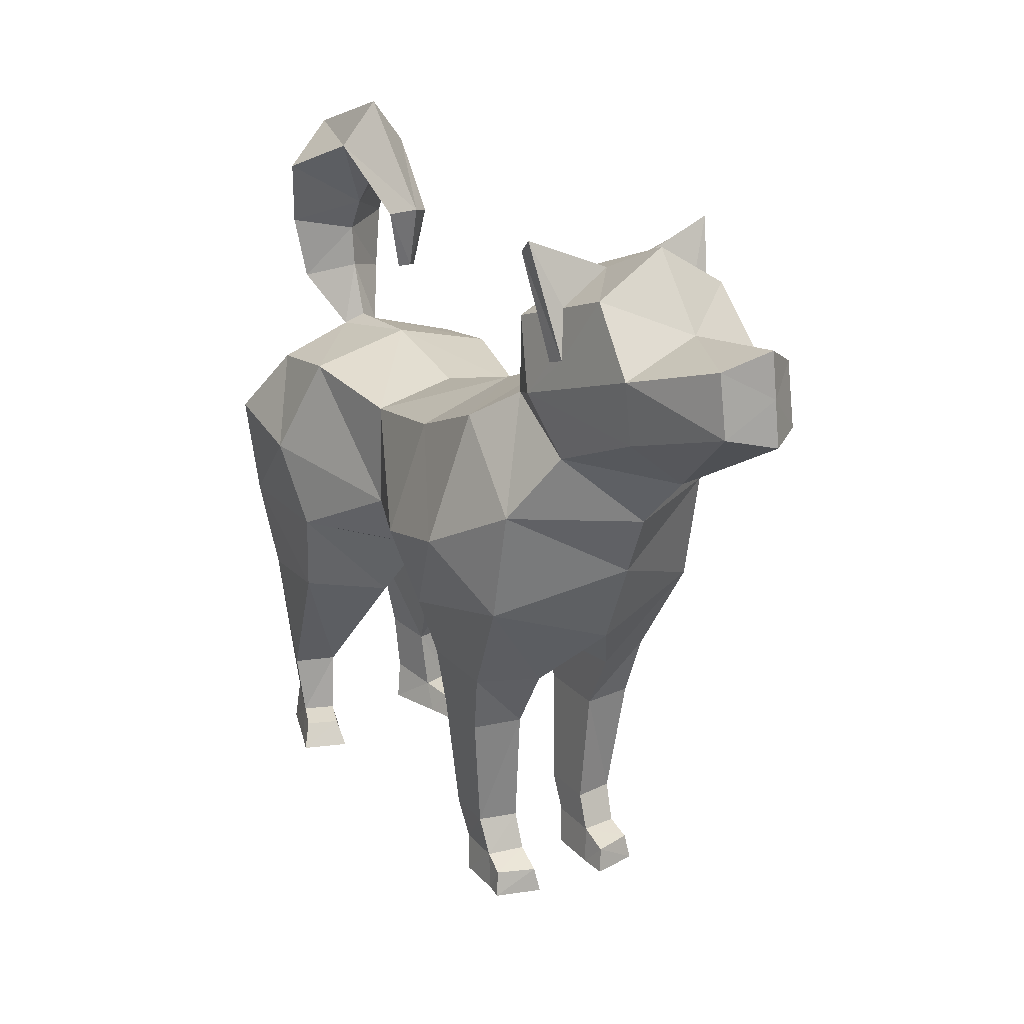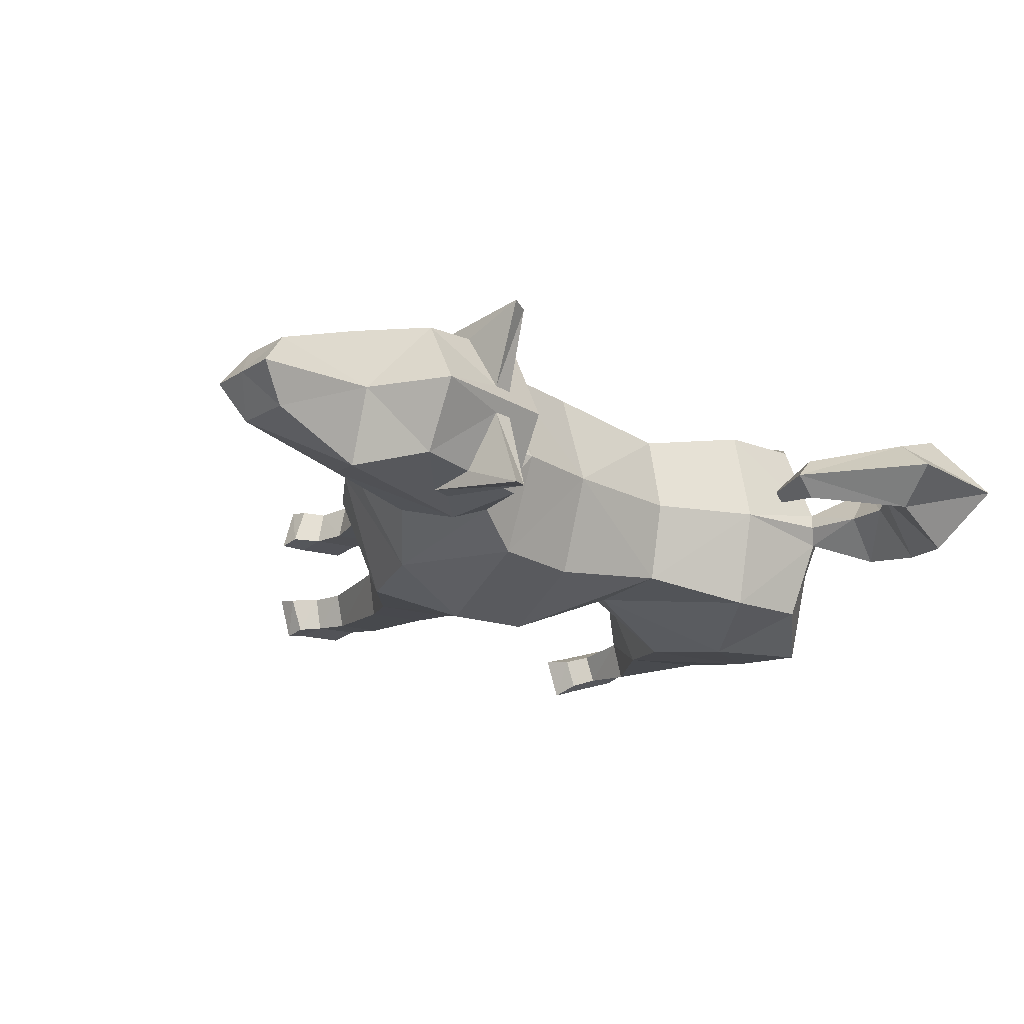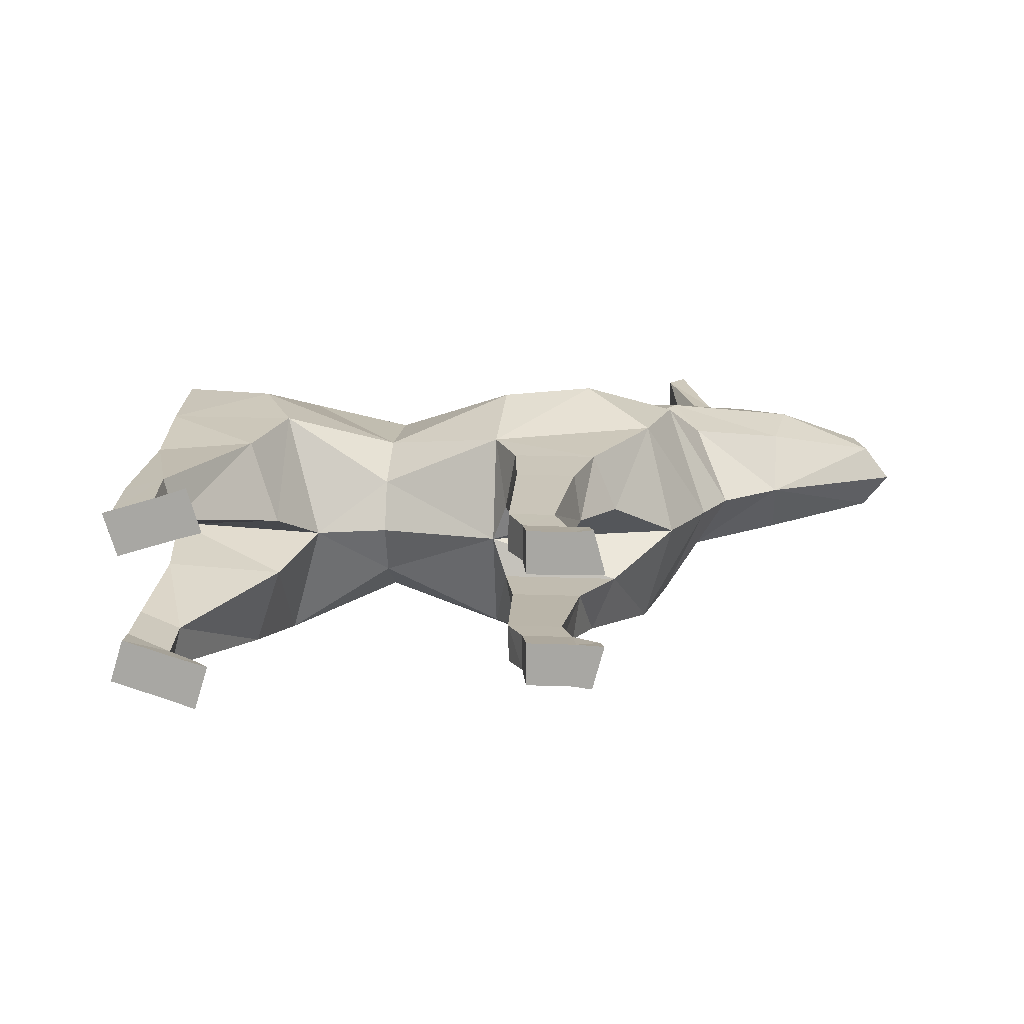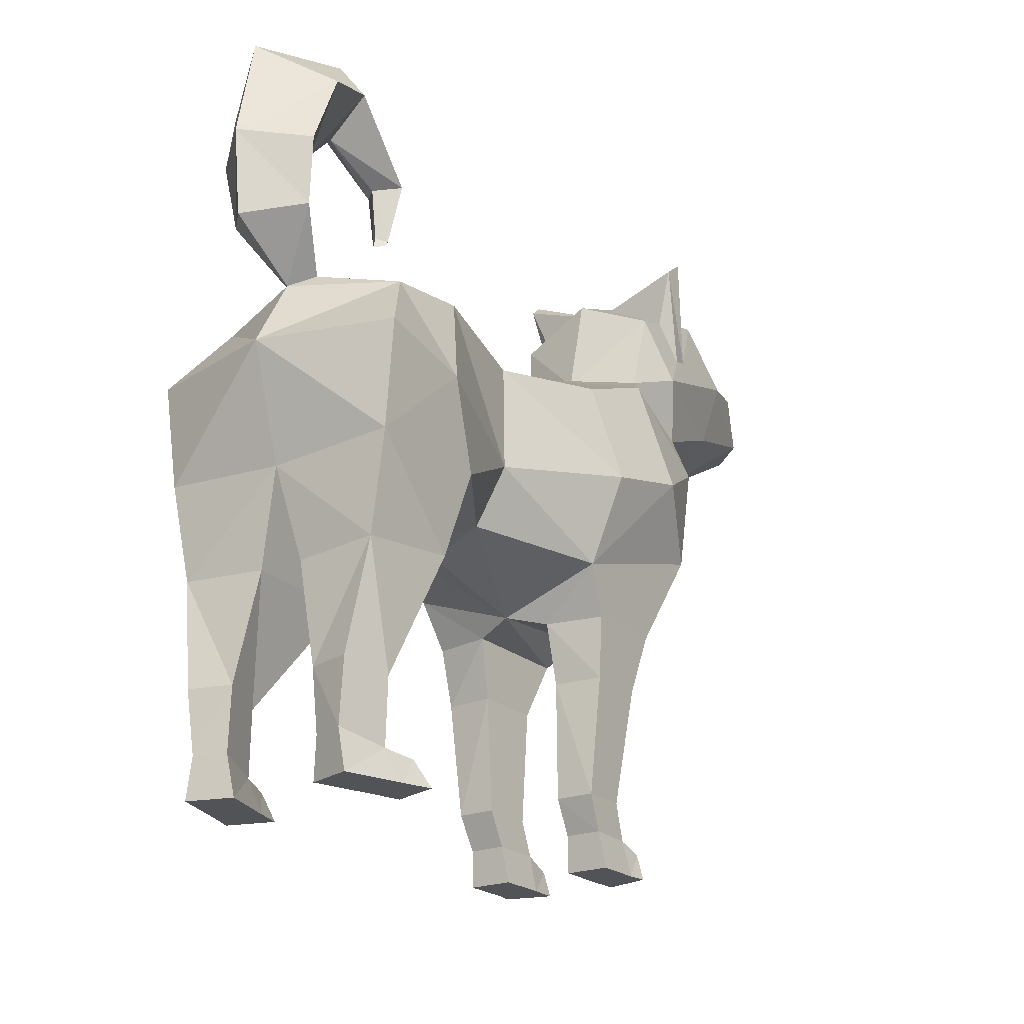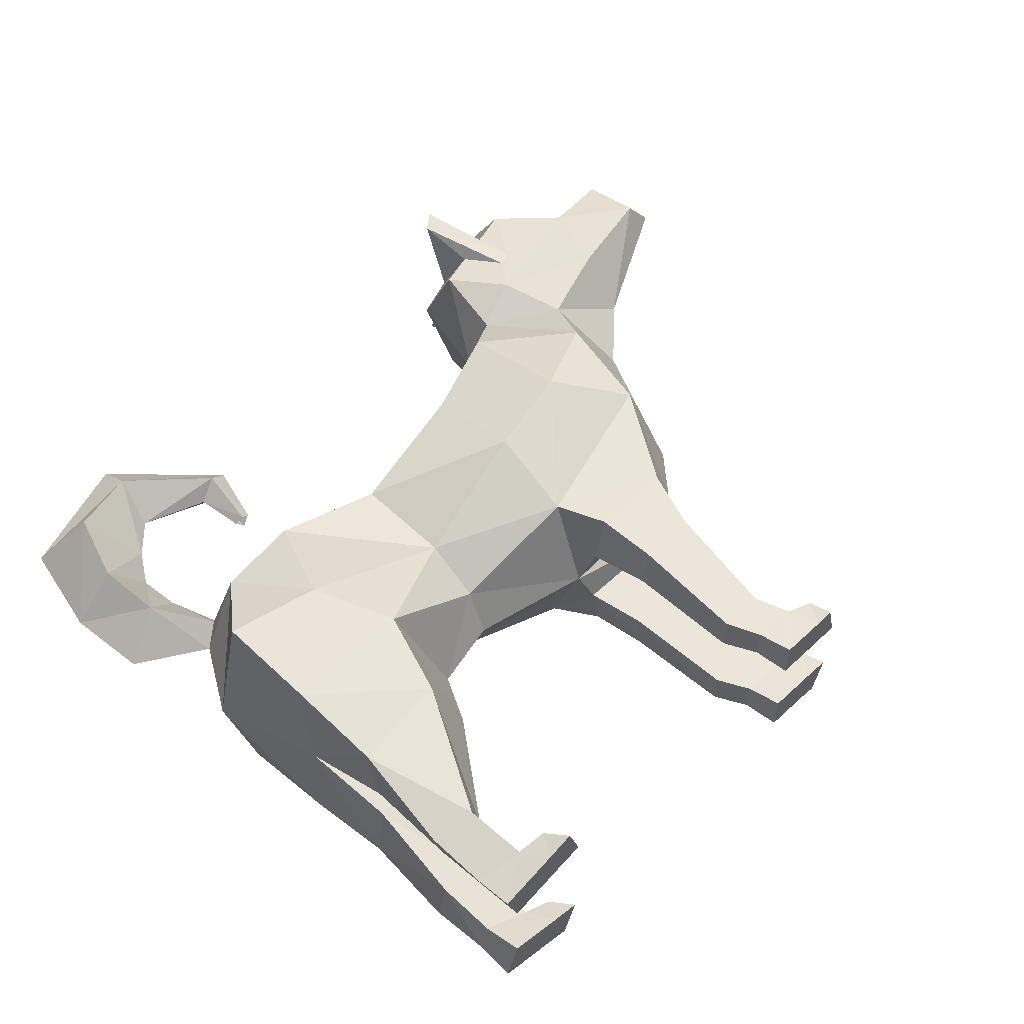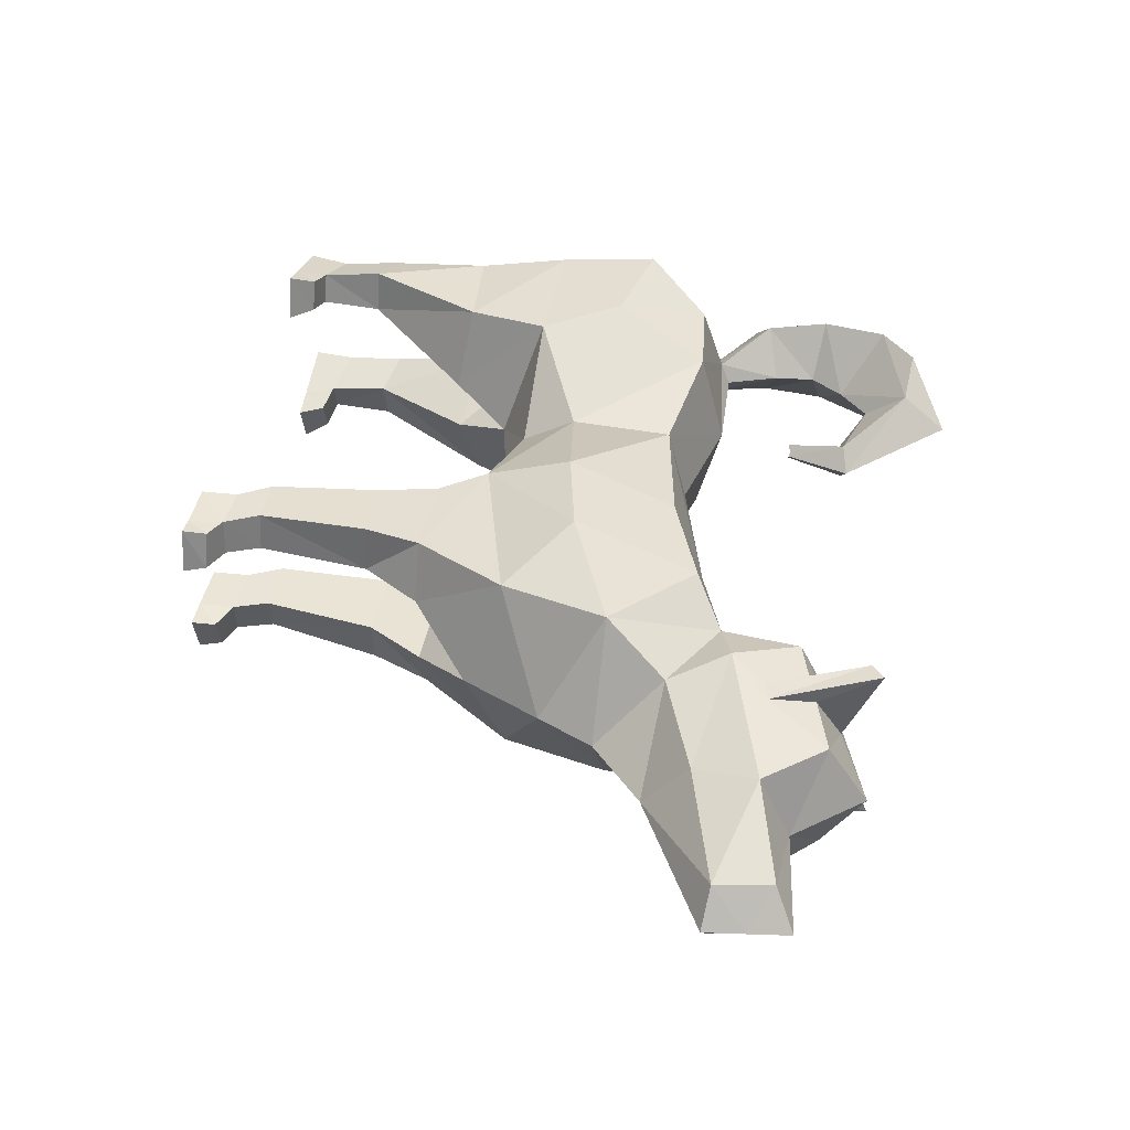
<metadata>
{"format":"obj","ext":"obj","renderer":"f3d","projection":"perspective","resolution":1024,"background":"white","views":[{"elev":21.5,"azim":60.3,"up":"+Y"},{"elev":-17.6,"azim":149.8,"up":"+Z"},{"elev":14.6,"azim":4.9,"up":"+Z"},{"elev":-21.9,"azim":-55.7,"up":"+Y"},{"elev":54.8,"azim":-44.5,"up":"+Z"},{"elev":42.8,"azim":101.1,"up":"+Z"}]}
</metadata>
<code>
o dog_Icosphere.047
v 0.1091 -0.0899 -0.2149
v -0.1479 -0.0677 -0.1047
v 0.1294 0.3136 -0.2064
v -0.1479 0.2584 -0.169
v 0.1175 0.08879 -0.2836
v -0.1479 0.04491 -0.1723
v 0.4124 0.455 -0.1422
v -0.5372 -0.506 -0.121
v -0.374 -0.06921 -0.2516
v -0.374 0.2981 -0.2076
v -0.4552 0.09568 -0.2752
v -0.5588 -0.505 -0.2086
v -0.6403 -0.06921 -0.2516
v -0.5478 0.276 -0.2076
v -0.6503 0.1378 -0.2752
v -0.6488 -0.4849 -0.1805
v -0.6271 -0.4859 -0.09295
v -0.5275 -0.6323 -0.1317
v -0.5474 -0.6314 -0.1957
v -0.6416 -0.6098 -0.1663
v -0.6216 -0.6107 -0.1023
v -0.4934 -0.6916 -0.1271
v -0.5213 -0.6916 -0.2169
v -0.6395 -0.6916 -0.1804
v -0.6116 -0.6916 -0.09051
v 0.4534 0.01233 -0.2262
v 0.3215 0.3911 -0.2064
v 0.3098 0.1342 -0.2936
v 0.5723 0.3667 -0.1446
v 0.1614 -0.1866 -0.201
v 0.1398 -0.1866 -0.08157
v 0.337 -0.1866 -0.201
v 0.3867 -0.1866 -0.08157
v 0.175 -0.3111 -0.1866
v 0.1659 -0.3111 -0.08592
v 0.3003 -0.3111 -0.1866
v 0.315 -0.3111 -0.08592
v 0.2124 -0.6189 -0.1551
v 0.2124 -0.6189 -0.08065
v 0.3033 -0.622 -0.1551
v 0.3168 -0.6193 -0.08065
v 0.2254 -0.6916 -0.1627
v 0.2254 -0.6916 -0.07299
v 0.3225 -0.6916 -0.1627
v 0.3275 -0.6916 -0.07299
v 0.4403 0.6188 -0.1568
v 0.683 0.7025 -0.1333
v 0.7948 0.5827 -0.1457
v 0.9812 0.642 -0.07204
v 0.7688 0.4489 -0.1162
v 1.003 0.524 -0.07204
v 0.54 0.7192 -0.0287
v 0.6018 0.5724 -0.1627
v 0.5003 0.7046 -0.02768
v 0.5652 0.5613 -0.1672
v 0.3505 -0.642 -0.1601
v 0.374 -0.6437 -0.08386
v 0.3605 -0.6916 -0.168
v 0.3848 -0.6916 -0.07601
v -0.4696 -0.6434 -0.1487
v -0.4902 -0.6424 -0.2147
v -0.4349 -0.6916 -0.1435
v -0.4636 -0.6916 -0.2363
v 0.5333 0.789 -0.1951
v 0.4991 0.7613 -0.1897
v -0.5886 0.3186 -0.03838
v -0.4254 -0.2443 -0.2301
v -0.6284 -0.2644 -0.216
v -0.3662 -0.2715 -0.06009
v -0.6154 -0.2723 -0.04606
v 0.2894 -0.5496 -0.08154
v 0.1763 -0.5496 -0.08154
v 0.178 -0.5496 -0.1604
v 0.2734 -0.5496 -0.1604
v -0.6828 0.4187 -0.0906
v -0.6572 0.6866 -0.1295
v -0.5021 0.7567 -0.07239
v -0.3337 0.6332 -0.04331
v -0.3455 0.5097 -0.01867
v 0.5016 0.2359 -0.2246
v 0.5126 0.4884 -0.1846
v -0.6994 0.549 -0.1101
v 0.5201 0.6463 -0.149
v 0.5743 0.665 -0.1438
v 0.1091 -0.0899 0.2149
v -0.1479 -0.0677 0.1047
v 0.1294 0.3136 0.2064
v -0.1479 0.2584 0.169
v 0.1175 0.08879 0.2836
v -0.1479 0.04491 0.1723
v 0.4124 0.455 0.1422
v -0.5372 -0.506 0.121
v -0.374 -0.06921 0.2516
v -0.374 0.2981 0.2076
v -0.4552 0.09568 0.2752
v -0.5588 -0.505 0.2086
v -0.6403 -0.06921 0.2516
v -0.5478 0.276 0.2076
v -0.6503 0.1378 0.2752
v -0.6488 -0.4849 0.1805
v -0.6271 -0.4859 0.09295
v -0.5275 -0.6323 0.1317
v -0.5474 -0.6314 0.1957
v -0.6416 -0.6098 0.1663
v -0.6216 -0.6107 0.1023
v -0.4934 -0.6916 0.1271
v -0.5213 -0.6916 0.2169
v -0.6395 -0.6916 0.1804
v -0.6116 -0.6916 0.09051
v 0.4534 0.01233 0.2262
v 0.3215 0.3911 0.2064
v 0.3098 0.1342 0.2936
v 0.5723 0.3667 0.1446
v 0.1614 -0.1866 0.201
v 0.1398 -0.1866 0.08157
v 0.337 -0.1866 0.201
v 0.3867 -0.1866 0.08157
v 0.175 -0.3111 0.1866
v 0.1659 -0.3111 0.08592
v 0.3003 -0.3111 0.1866
v 0.315 -0.3111 0.08592
v 0.2124 -0.6189 0.1551
v 0.2124 -0.6189 0.08065
v 0.3033 -0.622 0.1551
v 0.3168 -0.6193 0.08065
v 0.2254 -0.6916 0.1627
v 0.2254 -0.6916 0.07299
v 0.3225 -0.6916 0.1627
v 0.3275 -0.6916 0.07299
v 0.4403 0.6188 0.1568
v 0.683 0.7025 0.1333
v 0.7948 0.5827 0.1457
v 0.9812 0.642 0.07204
v 0.7688 0.4489 0.1162
v 1.003 0.524 0.07204
v 0.54 0.7192 0.0287
v 0.6018 0.5724 0.1627
v 0.5003 0.7046 0.02768
v 0.5652 0.5613 0.1672
v 0.3505 -0.642 0.1601
v 0.374 -0.6437 0.08386
v 0.3605 -0.6916 0.168
v 0.3848 -0.6916 0.07601
v -0.4696 -0.6434 0.1487
v -0.4902 -0.6424 0.2147
v -0.4349 -0.6916 0.1435
v -0.4636 -0.6916 0.2363
v 0.5333 0.789 0.1951
v 0.4991 0.7613 0.1897
v 0.1173 0.3794 0
v 0.1091 -0.1656 0
v -0.1479 0.2998 0
v -0.1479 -0.1118 0
v -0.374 0.3512 0
v -0.2967 -0.1484 0
v -0.6403 -0.08476 0
v -0.7131 0.1446 0
v 0.2968 0.4534 0
v 0.5132 -0.05732 -0
v 0.368 0.4693 0
v 0.6424 0.2348 -0
v 0.42 0.6877 0
v 0.68 0.7863 -0
v 0.798 0.6489 -0
v 1.033 0.6851 -0
v 1.059 0.5153 -0
v 0.7678 0.3528 -0
v -0.5715 0.3396 0
v -0.5886 0.3186 0.03838
v -0.6301 0.2916 0
v 1.046 0.6002 -0
v -0.4254 -0.2443 0.2301
v -0.6284 -0.2644 0.216
v -0.3662 -0.2715 0.06009
v -0.6154 -0.2723 0.04606
v 0.2894 -0.5496 0.08154
v 0.1763 -0.5496 0.08154
v 0.178 -0.5496 0.1604
v 0.2734 -0.5496 0.1604
v -0.6828 0.4187 0.0906
v -0.6112 0.4488 0
v -0.779 0.3805 0
v -0.6572 0.6866 0.1295
v -0.5772 0.6057 0
v -0.7544 0.7619 0
v -0.5021 0.7567 0.07239
v -0.516 0.6699 0
v -0.4921 0.8513 0
v -0.3337 0.6332 0.04331
v -0.3771 0.62 0
v -0.2919 0.6471 0
v -0.3455 0.5097 0.01867
v -0.3627 0.5165 0
v -0.3259 0.5159 0
v 0.5886 0.1131 -0
v 0.5016 0.2359 0.2246
v 0.5126 0.4884 0.1846
v -0.7977 0.5538 0
v -0.6994 0.549 0.1101
v -0.6208 0.5344 0
v 0.5201 0.6463 0.149
v 0.5743 0.665 0.1438
f 45 44 58
f 45 58 59
f 43 44 45
f 43 42 44
f 25 24 23
f 25 23 22
f 22 23 63
f 22 63 62
f 6 10 4
f 6 1 2
f 1 28 26
f 151 2 1
f 4 150 3
f 67 8 12
f 4 5 6
f 26 195 159
f 11 14 10
f 68 17 70
f 70 8 69
f 2 155 9
f 6 9 11
f 4 154 152
f 157 13 156
f 8 19 12
f 68 12 16
f 11 13 15
f 10 66 154
f 22 60 18
f 17 20 21
f 8 21 18
f 12 20 16
f 21 24 25
f 18 25 22
f 19 24 20
f 26 28 80
f 150 27 3
f 151 33 159
f 3 28 5
f 158 7 27
f 27 80 28
f 31 37 33
f 1 32 30
f 26 33 32
f 151 1 31
f 71 39 41
f 30 36 34
f 32 37 36
f 31 34 35
f 41 43 45
f 74 38 73
f 71 40 74
f 72 38 39
f 40 42 38
f 44 56 58
f 38 43 39
f 160 46 7
f 47 164 48
f 164 49 48
f 48 51 50
f 47 53 84
f 7 81 29
f 51 167 50
f 165 171 49
f 29 167 161
f 46 54 83
f 57 58 56
f 45 57 41
f 41 56 40
f 60 63 61
f 23 61 63
f 18 61 19
f 52 65 54
f 65 53 55
f 55 83 65
f 53 64 84
f 51 171 166
f 13 67 68
f 156 69 155
f 156 68 70
f 9 69 67
f 35 73 72
f 37 74 36
f 34 74 73
f 35 71 37
f 198 76 82
f 170 75 66
f 66 181 168
f 185 77 76
f 82 184 200
f 191 77 188
f 77 184 76
f 194 78 191
f 78 187 77
f 79 190 78
f 81 50 29
f 80 7 29
f 80 161 195
f 46 81 7
f 14 15 157
f 75 200 181
f 198 75 182
f 52 162 163
f 81 53 48
f 52 47 84
f 64 52 84
f 55 46 83
f 83 54 65
f 31 1 30
f 129 142 128
f 129 143 142
f 127 129 128
f 127 128 126
f 109 107 108
f 109 106 107
f 106 147 107
f 106 146 147
f 94 90 88
f 90 85 89
f 85 112 89
f 86 151 85
f 88 150 152
f 172 92 174
f 88 89 87
f 110 195 196
f 98 95 94
f 101 173 175
f 92 175 174
f 86 155 153
f 90 93 86
f 154 88 152
f 157 97 99
f 103 92 96
f 173 96 172
f 95 97 93
f 169 98 94
f 144 106 102
f 101 104 100
f 92 105 101
f 104 96 100
f 105 108 104
f 102 109 105
f 108 103 104
f 110 196 112
f 111 150 87
f 117 151 159
f 112 87 89
f 91 158 111
f 196 111 112
f 121 115 117
f 85 116 110
f 110 117 159
f 151 115 85
f 176 123 177
f 114 120 116
f 116 121 117
f 115 118 114
f 125 127 123
f 122 179 178
f 124 176 179
f 177 122 178
f 126 124 122
f 128 140 124
f 127 122 123
f 130 160 91
f 131 164 163
f 133 164 132
f 132 135 133
f 131 137 132
f 91 113 197
f 135 167 166
f 165 133 171
f 167 113 161
f 130 138 162
f 142 141 140
f 141 129 125
f 140 125 124
f 147 144 145
f 107 145 103
f 145 102 103
f 149 136 138
f 137 149 139
f 139 149 201
f 137 202 148
f 135 171 133
f 97 172 93
f 174 156 155
f 156 173 97
f 93 174 155
f 119 178 118
f 179 121 120
f 118 179 120
f 176 119 121
f 198 183 185
f 170 180 182
f 169 181 180
f 185 186 188
f 199 184 183
f 186 191 188
f 184 186 183
f 189 194 191
f 187 189 186
f 190 192 189
f 134 197 113
f 196 113 91
f 161 196 195
f 130 91 197
f 157 98 170
f 180 200 199
f 180 198 182
f 162 136 163
f 197 137 139
f 131 136 202
f 148 202 136
f 130 139 201
f 201 149 138
f 115 114 85
f 6 11 10
f 6 5 1
f 1 5 28
f 151 153 2
f 4 152 150
f 67 69 8
f 4 3 5
f 26 80 195
f 11 15 14
f 68 16 17
f 70 17 8
f 2 153 155
f 6 2 9
f 4 10 154
f 157 15 13
f 8 18 19
f 68 67 12
f 11 9 13
f 168 154 66
f 10 14 66
f 22 62 60
f 17 16 20
f 8 17 21
f 12 19 20
f 21 20 24
f 18 21 25
f 19 23 24
f 150 158 27
f 151 31 33
f 3 27 28
f 158 160 7
f 27 7 80
f 31 35 37
f 1 26 32
f 26 159 33
f 71 72 39
f 30 32 36
f 32 33 37
f 31 30 34
f 41 39 43
f 74 40 38
f 71 41 40
f 72 73 38
f 40 44 42
f 44 40 56
f 38 42 43
f 160 162 46
f 47 163 164
f 164 165 49
f 48 49 51
f 47 48 53
f 51 166 167
f 29 50 167
f 46 162 54
f 57 59 58
f 45 59 57
f 41 57 56
f 60 62 63
f 23 19 61
f 18 60 61
f 52 64 65
f 65 64 53
f 51 49 171
f 13 9 67
f 156 70 69
f 156 13 68
f 9 155 69
f 35 34 73
f 37 71 74
f 34 36 74
f 35 72 71
f 198 185 76
f 170 182 75
f 66 75 181
f 185 188 77
f 82 76 184
f 191 78 77
f 77 187 184
f 194 79 78
f 78 190 187
f 79 193 190
f 81 48 50
f 80 29 161
f 157 170 14
f 66 14 170
f 75 82 200
f 198 82 75
f 52 54 162
f 81 55 53
f 52 163 47
f 55 81 46
f 94 95 90
f 90 86 85
f 85 110 112
f 86 153 151
f 88 87 150
f 172 96 92
f 88 90 89
f 110 159 195
f 98 99 95
f 101 100 173
f 92 101 175
f 86 93 155
f 90 95 93
f 154 94 88
f 157 156 97
f 103 102 92
f 173 100 96
f 95 99 97
f 94 154 169
f 168 169 154
f 144 146 106
f 101 105 104
f 92 102 105
f 104 103 96
f 105 109 108
f 102 106 109
f 108 107 103
f 111 158 150
f 117 115 151
f 112 111 87
f 91 160 158
f 196 91 111
f 121 119 115
f 85 114 116
f 110 116 117
f 176 125 123
f 114 118 120
f 116 120 121
f 115 119 118
f 125 129 127
f 122 124 179
f 124 125 176
f 177 123 122
f 126 128 124
f 128 142 140
f 127 126 122
f 130 162 160
f 131 132 164
f 133 165 164
f 132 134 135
f 131 202 137
f 135 134 167
f 167 134 113
f 130 201 138
f 142 143 141
f 141 143 129
f 140 141 125
f 147 146 144
f 107 147 145
f 145 144 102
f 149 148 136
f 137 148 149
f 135 166 171
f 97 173 172
f 174 175 156
f 156 175 173
f 93 172 174
f 119 177 178
f 179 176 121
f 118 178 179
f 176 177 119
f 198 199 183
f 170 169 180
f 169 168 181
f 185 183 186
f 199 200 184
f 186 189 191
f 184 187 186
f 189 192 194
f 187 190 189
f 190 193 192
f 134 132 197
f 161 113 196
f 169 170 98
f 157 99 98
f 180 181 200
f 180 199 198
f 162 138 136
f 197 132 137
f 131 163 136
f 130 197 139

</code>
